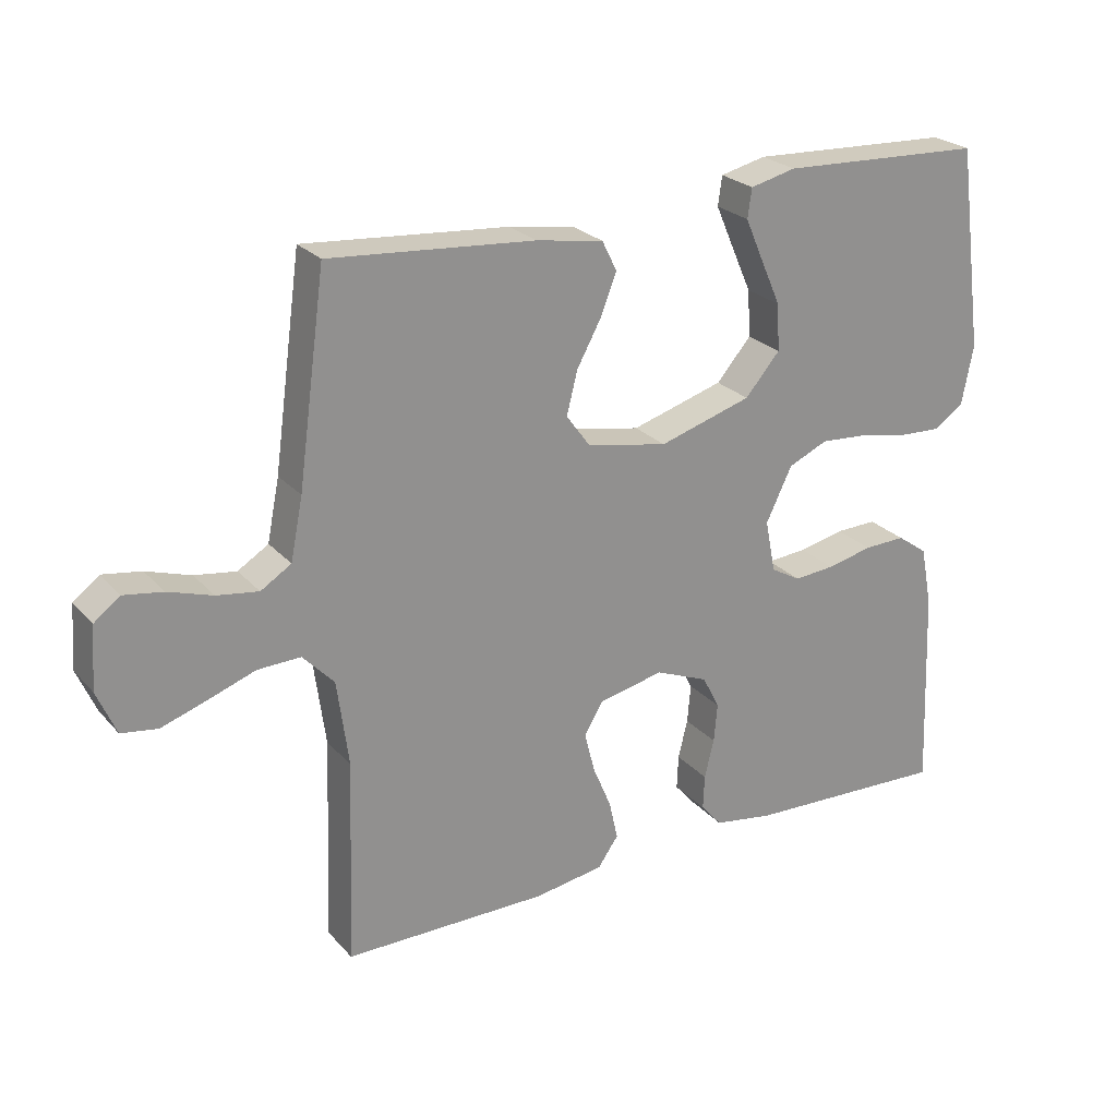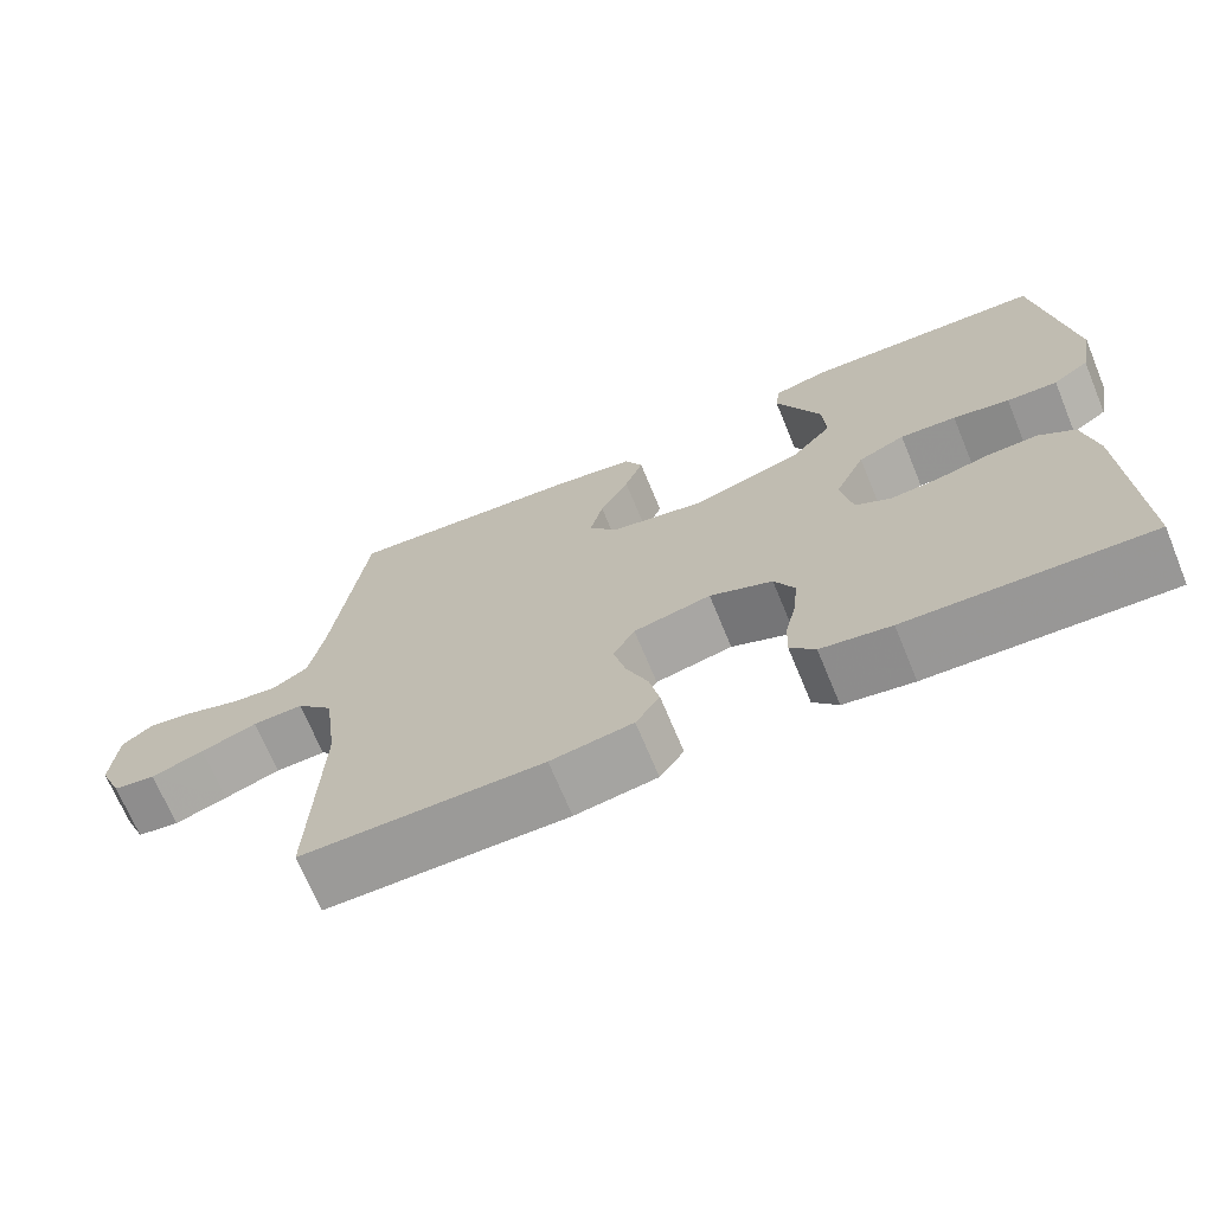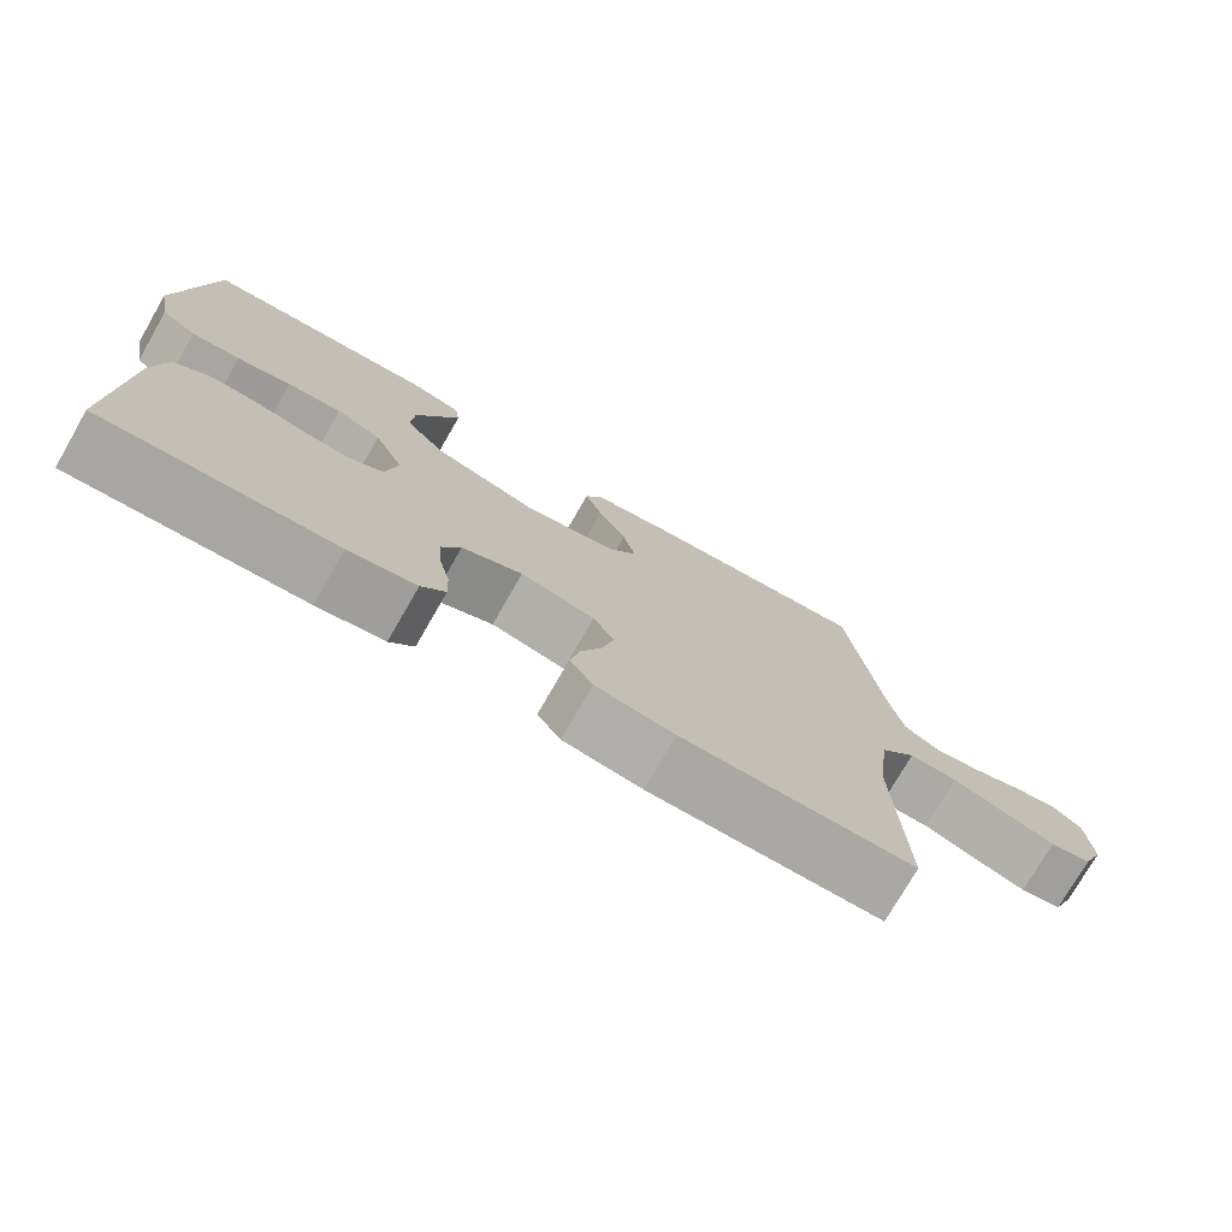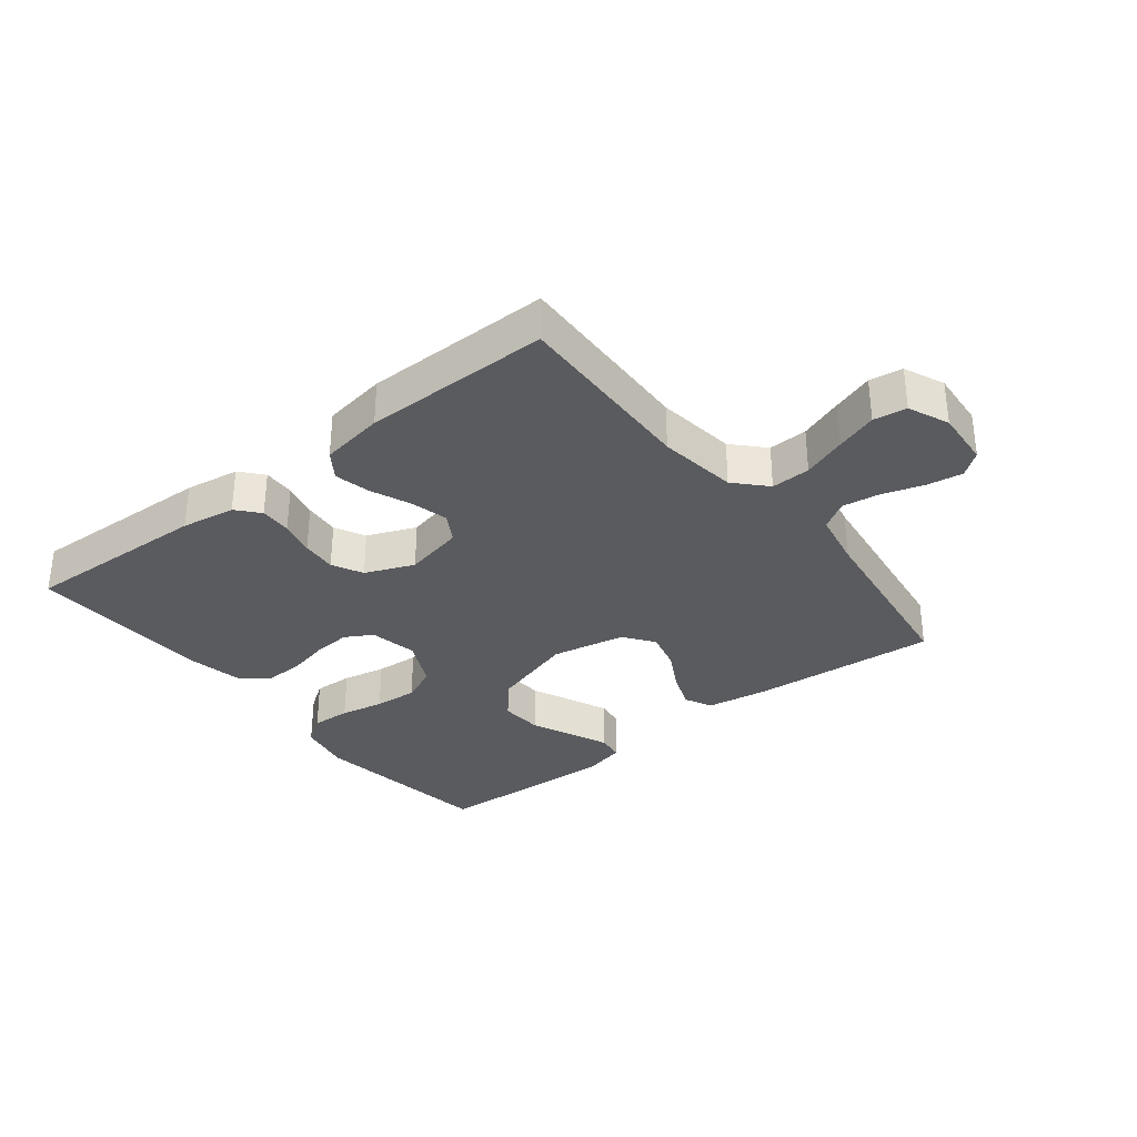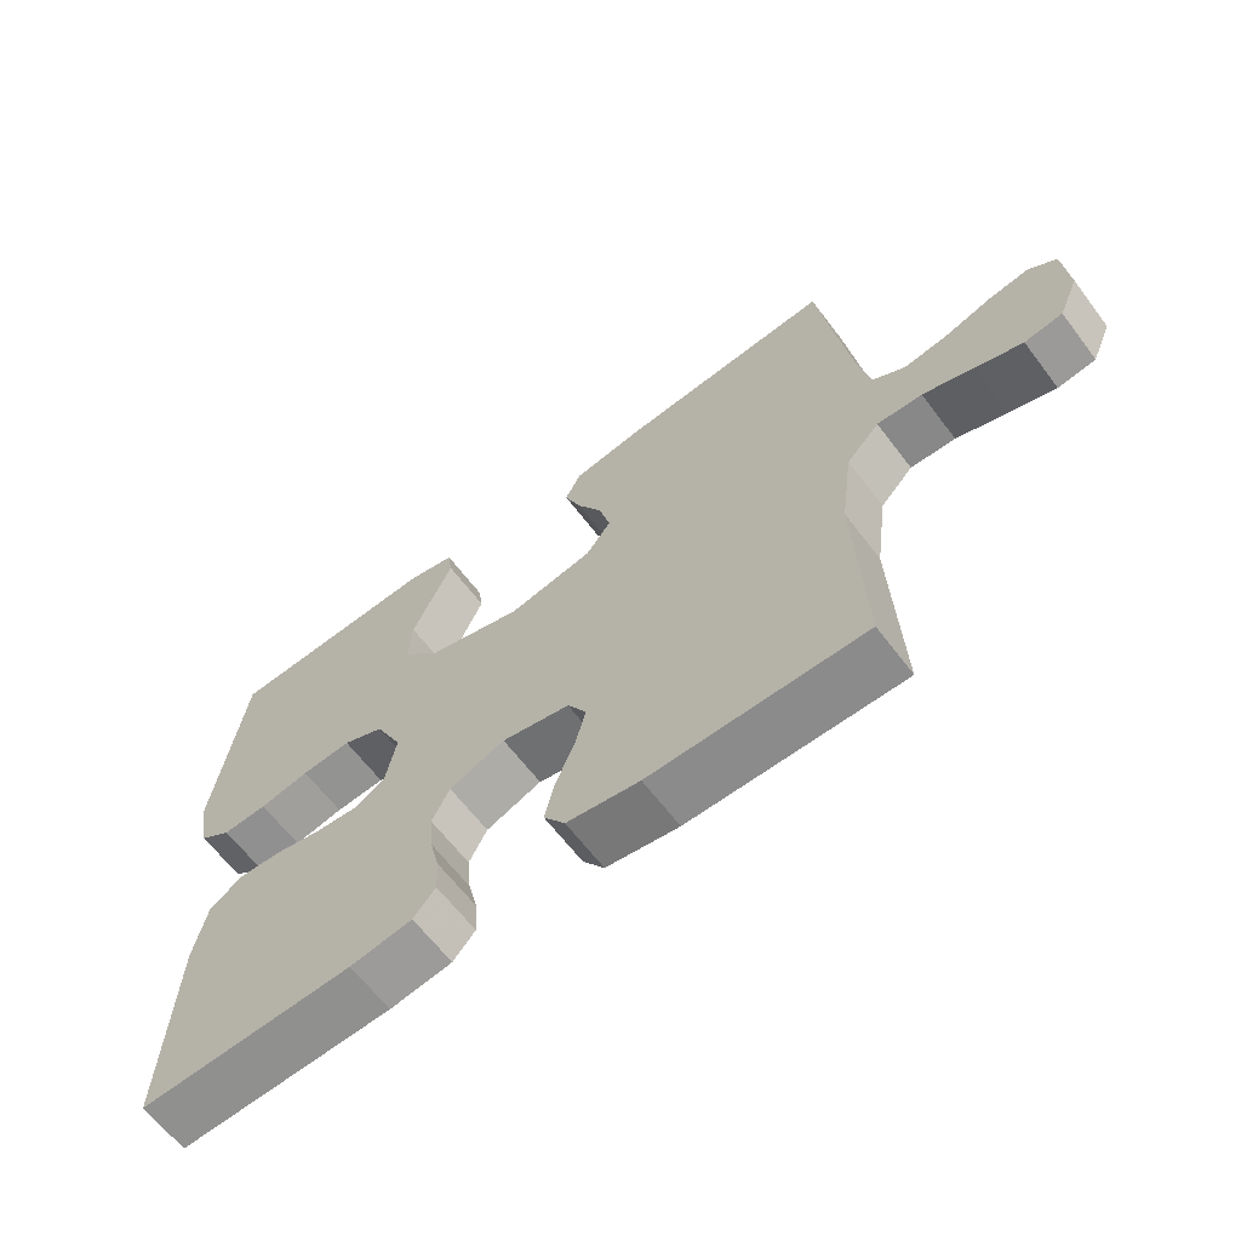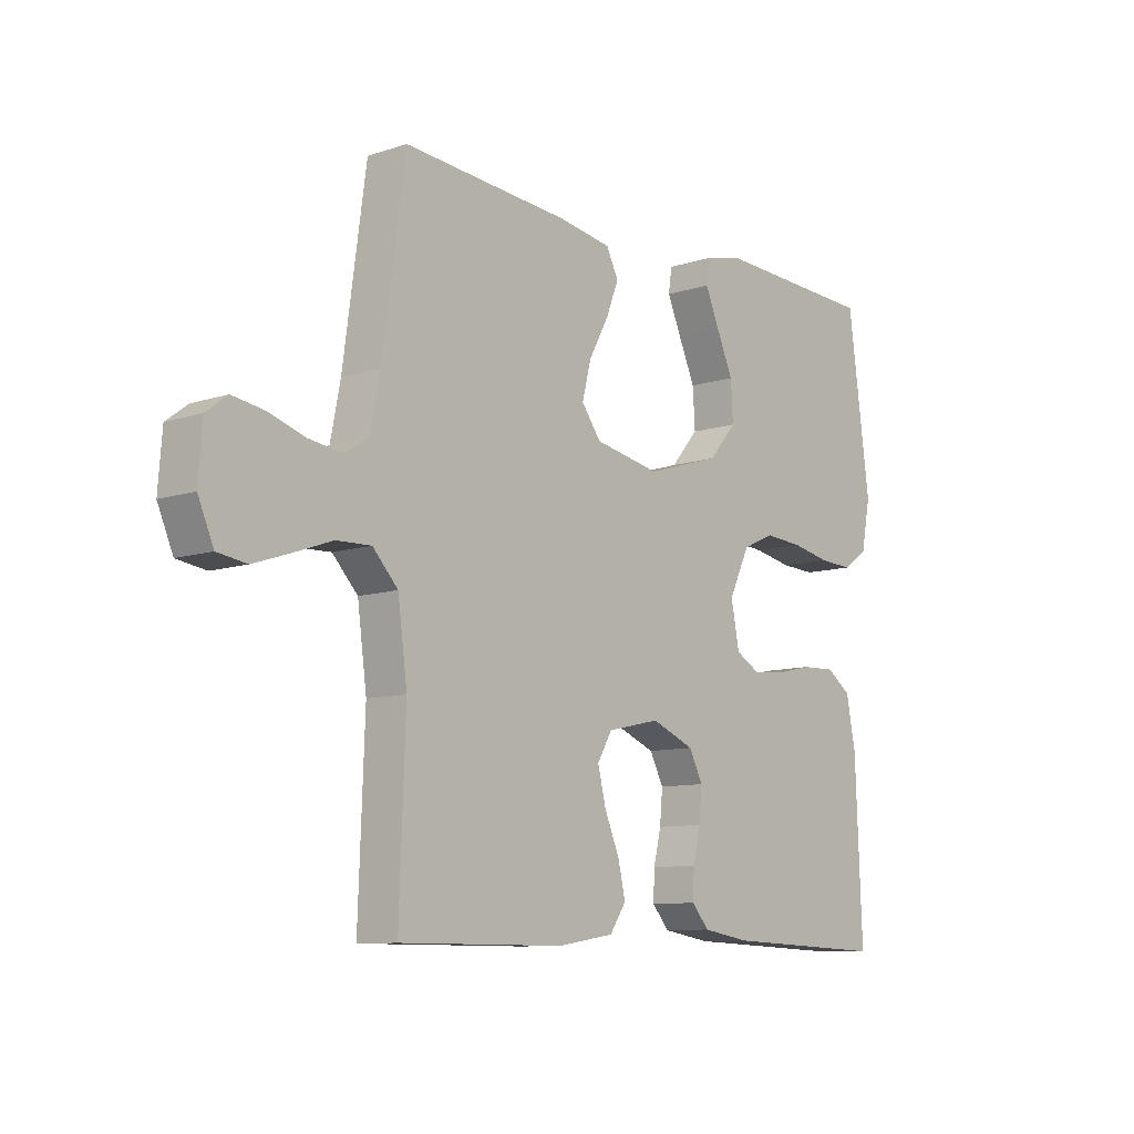
<metadata>
{"format":"obj","ext":"obj","renderer":"f3d","projection":"perspective","resolution":1024,"background":"white","views":[{"elev":24.5,"azim":-30.9,"up":"+Z"},{"elev":-69.4,"azim":22.5,"up":"+Z"},{"elev":-75.2,"azim":150.1,"up":"+Z"},{"elev":-32.8,"azim":-141.6,"up":"+Y"},{"elev":-63.9,"azim":-142.9,"up":"+Z"},{"elev":-9.7,"azim":-49.6,"up":"+Z"}]}
</metadata>
<code>
v 0.5 0.07 0.5
v 0.54 0.07 0.2
v 0.523 0.07 0.114
v 0.478 0.07 0.083
v 0.415 0.07 0.086
v 0.345 0.07 0.1
v 0.275 0.07 0.105
v 0.217 0.07 0.079
v 0.179 0.07 0
v 0.194 0.07 -0.077
v 0.238 0.07 -0.102
v 0.298 0.07 -0.097
v 0.365 0.07 -0.082
v 0.426 0.07 -0.08
v 0.471 0.07 -0.112
v 0.488 0.07 -0.2
v 0.5 0.07 -0.5
v 0.2 0.07 -0.488
v 0.113 0.07 -0.474
v 0.082 0.07 -0.438
v 0.084 0.07 -0.387
v 0.098 0.07 -0.33
v 0.103 0.07 -0.273
v 0.078 0.07 -0.224
v 0 0.07 -0.192
v -0.096 0.07 -0.213
v -0.123 0.07 -0.259
v -0.108 0.07 -0.319
v -0.081 0.07 -0.383
v -0.068 0.07 -0.441
v -0.098 0.07 -0.484
v -0.2 0.07 -0.5
v -0.5 0.07 -0.5
v -0.489 0.07 -0.2
v -0.506 0.07 -0.073
v -0.552 0.07 -0.024
v -0.615 0.07 -0.026
v -0.685 0.07 -0.051
v -0.751 0.07 -0.073
v -0.804 0.07 -0.065
v -0.832 0.07 0
v -0.825 0.07 0.092
v -0.787 0.07 0.121
v -0.73 0.07 0.112
v -0.665 0.07 0.091
v -0.604 0.07 0.082
v -0.559 0.07 0.11
v -0.541 0.07 0.2
v -0.5 0.07 0.5
v -0.2 0.07 0.476
v -0.101 0.07 0.46
v -0.079 0.07 0.416
v -0.102 0.07 0.357
v -0.138 0.07 0.291
v -0.154 0.07 0.228
v -0.119 0.07 0.18
v 0 0.07 0.157
v 0.136 0.07 0.198
v 0.187 0.07 0.257
v 0.183 0.07 0.326
v 0.153 0.07 0.394
v 0.127 0.07 0.454
v 0.133 0.07 0.497
v 0.2 0.07 0.513
v 0.5 0 0.5
v 0.54 0 0.2
v 0.523 0 0.114
v 0.478 0 0.083
v 0.415 0 0.086
v 0.345 0 0.1
v 0.275 0 0.105
v 0.217 0 0.079
v 0.179 0 0
v 0.194 0 -0.077
v 0.238 0 -0.102
v 0.298 0 -0.097
v 0.365 0 -0.082
v 0.426 0 -0.08
v 0.471 0 -0.112
v 0.488 0 -0.2
v 0.5 0 -0.5
v 0.2 0 -0.488
v 0.113 0 -0.474
v 0.082 0 -0.438
v 0.084 0 -0.387
v 0.098 0 -0.33
v 0.103 0 -0.273
v 0.078 0 -0.224
v 0 0 -0.192
v -0.096 0 -0.213
v -0.123 0 -0.259
v -0.108 0 -0.319
v -0.081 0 -0.383
v -0.068 0 -0.441
v -0.098 0 -0.484
v -0.2 0 -0.5
v -0.5 0 -0.5
v -0.489 0 -0.2
v -0.506 0 -0.073
v -0.552 0 -0.024
v -0.615 0 -0.026
v -0.685 0 -0.051
v -0.751 0 -0.073
v -0.804 0 -0.065
v -0.832 0 0
v -0.825 0 0.092
v -0.787 0 0.121
v -0.73 0 0.112
v -0.665 0 0.091
v -0.604 0 0.082
v -0.559 0 0.11
v -0.541 0 0.2
v -0.5 0 0.5
v -0.2 0 0.476
v -0.101 0 0.46
v -0.079 0 0.416
v -0.102 0 0.357
v -0.138 0 0.291
v -0.154 0 0.228
v -0.119 0 0.18
v 0 0 0.157
v 0.136 0 0.198
v 0.187 0 0.257
v 0.183 0 0.326
v 0.153 0 0.394
v 0.127 0 0.454
v 0.133 0 0.497
v 0.2 0 0.513
f 60 61 62 63
f 60 63 64 1
f 51 52 53 54
f 51 54 55
f 48 49 50 51
f 47 48 51 55
f 46 47 55 56
f 42 43 44 45
f 42 45 46
f 41 42 46
f 37 38 39 40
f 37 40 41 46
f 31 32 33 34
f 31 34 35
f 28 29 30 31
f 27 28 31 35
f 26 27 35 36
f 19 20 21 22
f 19 22 23
f 18 19 23
f 17 18 23
f 16 17 23 24
f 12 13 14 15
f 11 12 15 16
f 3 4 5 6
f 3 6 7
f 2 3 7
f 59 60 1 2
f 58 59 2 7
f 57 58 7 8
f 56 57 8 9
f 36 37 46 56
f 25 26 36 56
f 25 56 9 10
f 11 16 24 25
f 10 11 25
f 127 126 125 124
f 65 128 127 124
f 118 117 116 115
f 119 118 115
f 115 114 113 112
f 119 115 112 111
f 120 119 111 110
f 109 108 107 106
f 110 109 106
f 110 106 105
f 104 103 102 101
f 110 105 104 101
f 98 97 96 95
f 99 98 95
f 95 94 93 92
f 99 95 92 91
f 100 99 91 90
f 86 85 84 83
f 87 86 83
f 87 83 82
f 87 82 81
f 88 87 81 80
f 79 78 77 76
f 80 79 76 75
f 70 69 68 67
f 71 70 67
f 71 67 66
f 66 65 124 123
f 71 66 123 122
f 72 71 122 121
f 73 72 121 120
f 120 110 101 100
f 120 100 90 89
f 74 73 120 89
f 89 88 80 75
f 89 75 74
f 1 65 66 2
f 2 66 67 3
f 3 67 68 4
f 4 68 69 5
f 5 69 70 6
f 6 70 71 7
f 7 71 72 8
f 8 72 73 9
f 9 73 74 10
f 10 74 75 11
f 11 75 76 12
f 12 76 77 13
f 13 77 78 14
f 14 78 79 15
f 15 79 80 16
f 16 80 81 17
f 17 81 82 18
f 18 82 83 19
f 19 83 84 20
f 20 84 85 21
f 21 85 86 22
f 22 86 87 23
f 23 87 88 24
f 24 88 89 25
f 25 89 90 26
f 26 90 91 27
f 27 91 92 28
f 28 92 93 29
f 29 93 94 30
f 30 94 95 31
f 31 95 96 32
f 32 96 97 33
f 33 97 98 34
f 34 98 99 35
f 35 99 100 36
f 36 100 101 37
f 37 101 102 38
f 38 102 103 39
f 39 103 104 40
f 40 104 105 41
f 41 105 106 42
f 42 106 107 43
f 43 107 108 44
f 44 108 109 45
f 45 109 110 46
f 46 110 111 47
f 47 111 112 48
f 48 112 113 49
f 49 113 114 50
f 50 114 115 51
f 51 115 116 52
f 52 116 117 53
f 53 117 118 54
f 54 118 119 55
f 55 119 120 56
f 56 120 121 57
f 57 121 122 58
f 58 122 123 59
f 59 123 124 60
f 60 124 125 61
f 61 125 126 62
f 62 126 127 63
f 63 127 128 64
f 64 128 65 1

</code>
